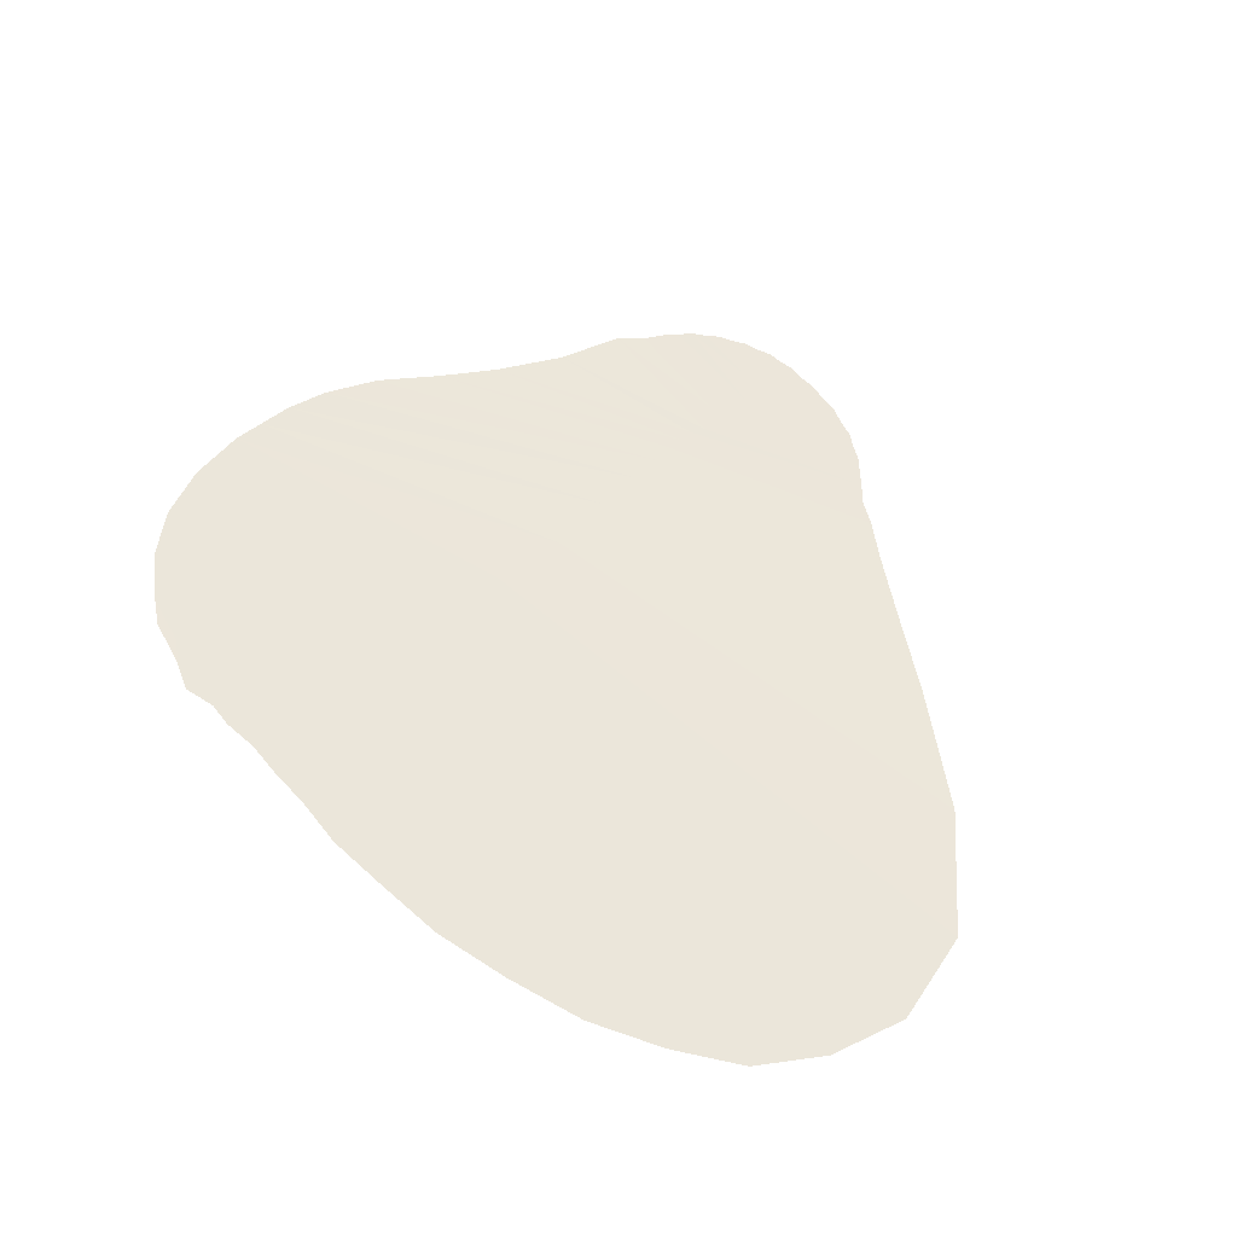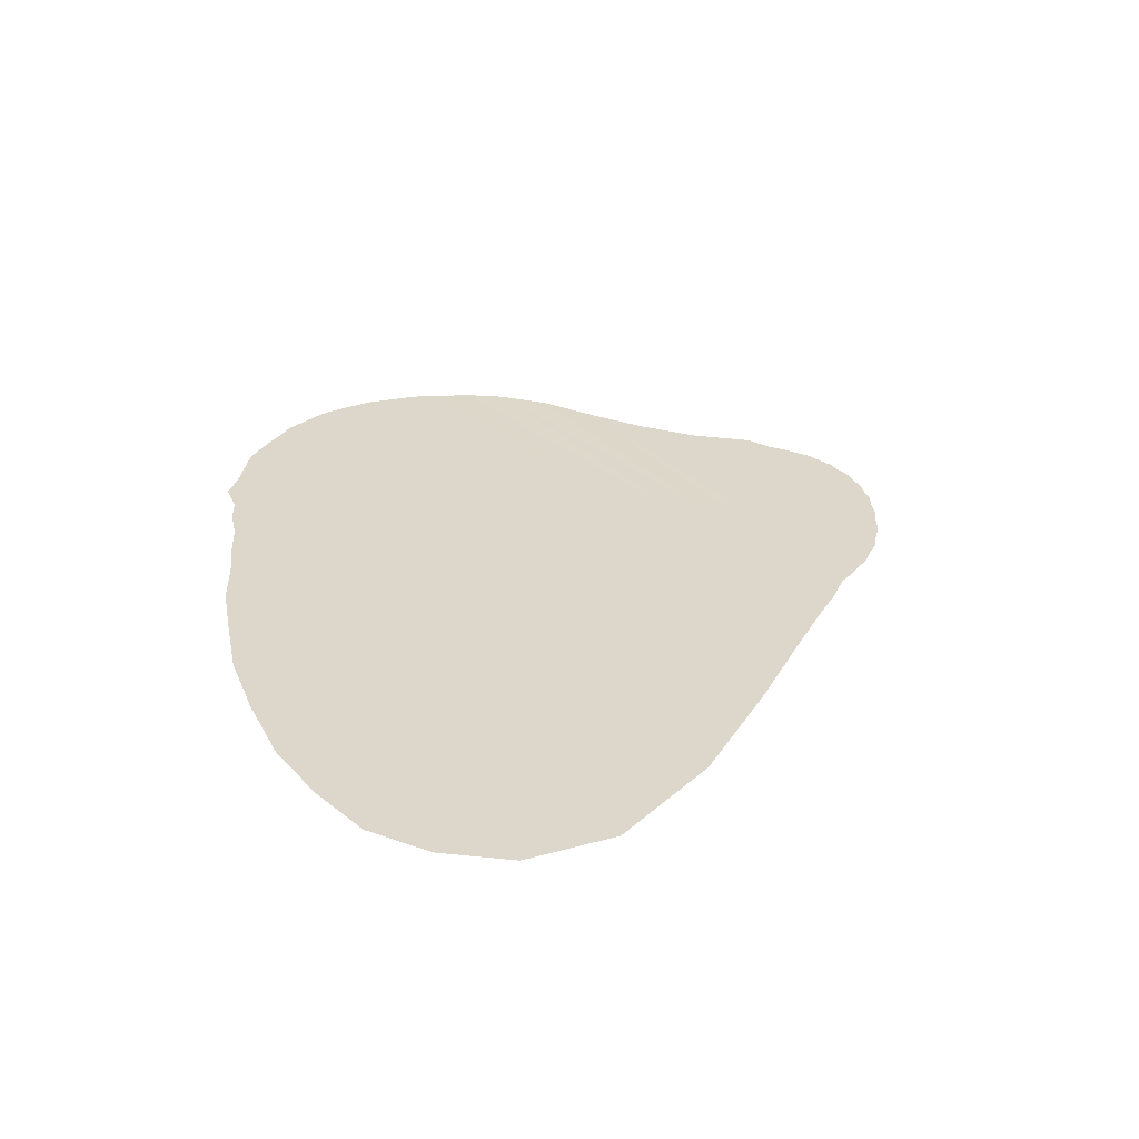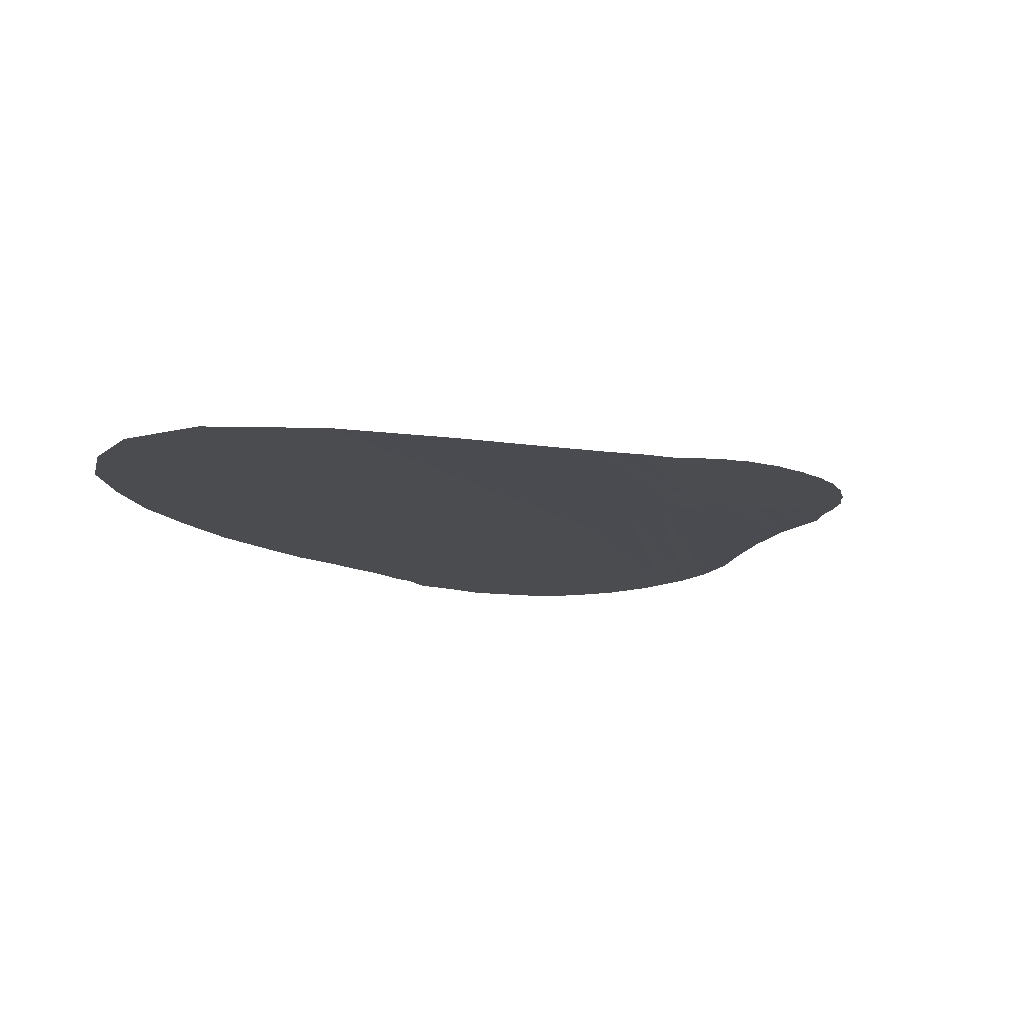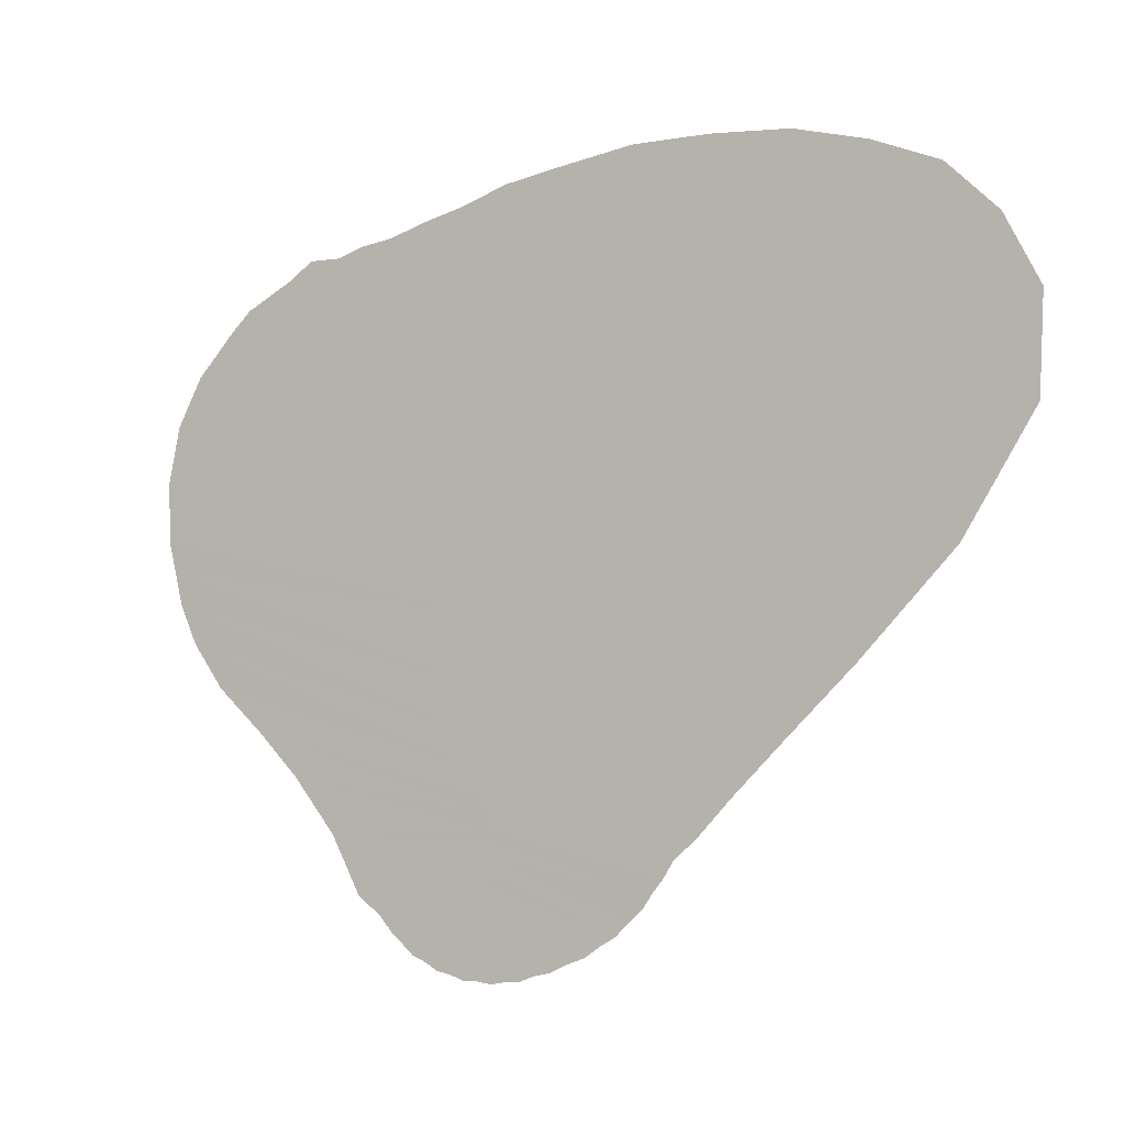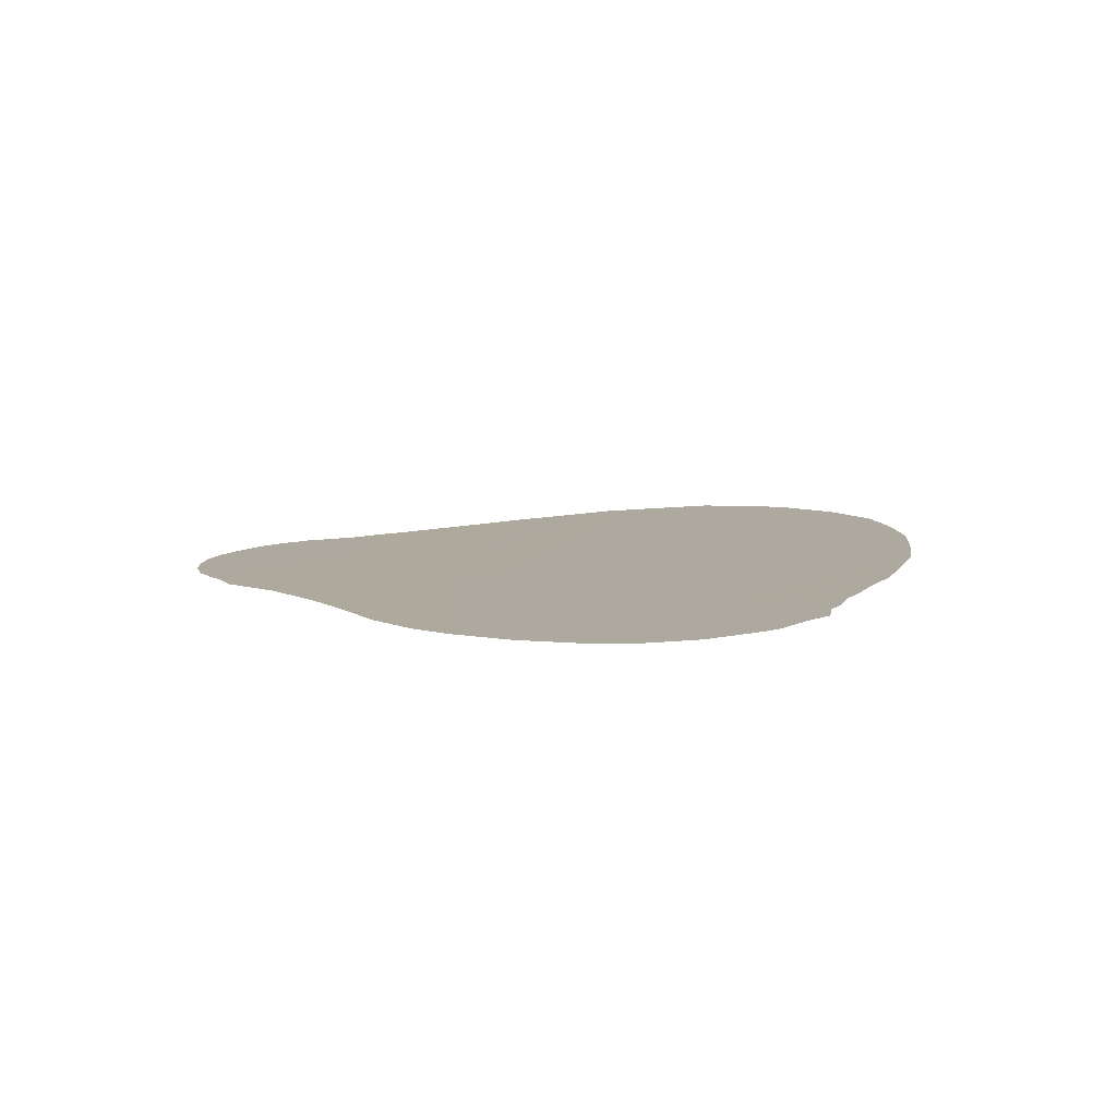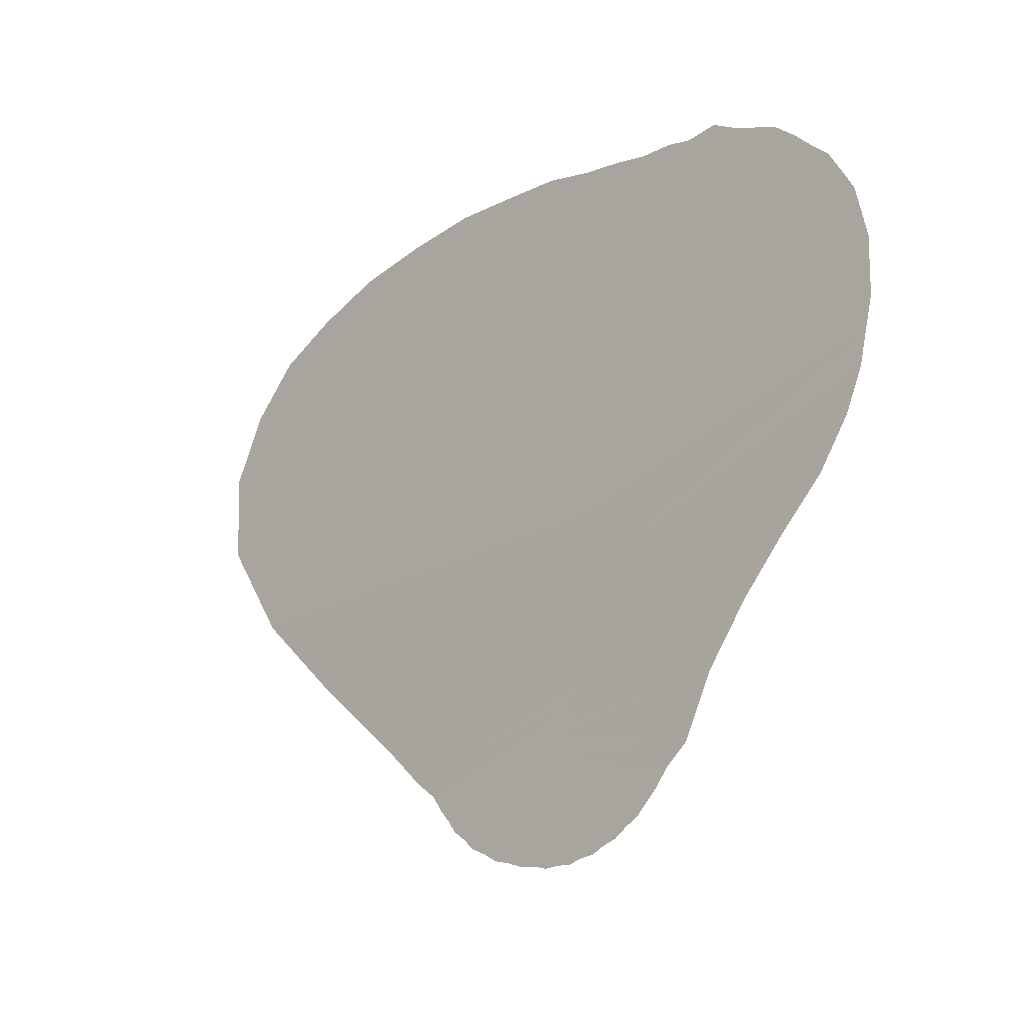
<metadata>
{"format":"obj","ext":"obj","renderer":"f3d","projection":"perspective","resolution":1024,"background":"white","views":[{"elev":54.7,"azim":36.3,"up":"+Y"},{"elev":30.7,"azim":71.6,"up":"+Y"},{"elev":-14.8,"azim":120.7,"up":"+Y"},{"elev":-7.3,"azim":31.1,"up":"+Z"},{"elev":9.1,"azim":-78.8,"up":"+Y"},{"elev":-25.5,"azim":-133.2,"up":"+Z"}]}
</metadata>
<code>
o Circle_Circle.001
v 0.1012 -0.005327 -1.049
v 0.03232 -0.005332 -1.043
v -0.03399 -0.005345 -1.023
v -0.09538 -0.005367 -0.9921
v -0.1497 -0.005354 -0.9446
v -0.2355 -0.004888 -0.869
v -0.4109 -0.002706 -0.6099
v -0.6245 -0.000839 -0.407
v -0.7423 -0.000576 -0.2127
v -0.7801 -0.000579 -0.06512
v -0.7855 -0.000581 0.06964
v -0.7588 -0.000583 0.199
v -0.6979 -0.000584 0.3114
v -0.611 -0.000584 0.4023
v -0.5063 -0.000583 0.4704
v -0.3869 -0.000551 0.5429
v -0.2521 -0.000551 0.5574
v -0.08366 -0.0005 0.5903
v 0.1295 -0.00039 0.6457
v 0.4392 -0.000242 0.6855
v 0.8061 -9.6e-05 0.6628
v 1.131 1.1e-05 0.5483
v 1.329 5.3e-05 0.2746
v 1.151 -0.000614 -0.202
v 0.7758 -0.003907 -0.5677
v 0.5858 -0.005368 -0.7525
v 0.5058 -0.005477 -0.8358
v 0.4587 -0.00543 -0.896
v 0.3979 -0.005396 -0.9492
v 0.3253 -0.005367 -0.9921
v 0.2436 -0.005345 -1.023
v 0.1702 -0.005332 -1.043
v 0.06741 -0.005319 -1.044
v -1.6e-05 -0.005328 -1.031
v -0.06376 -0.005346 -1.006
v -0.1215 -0.005371 -0.9688
v -0.1824 -0.005213 -0.9076
v -0.308 -0.003862 -0.7359
v -0.5126 -0.001675 -0.5083
v -0.7003 -0.000573 -0.3031
v -0.7624 -0.000578 -0.1338
v -0.7824 -0.00058 0.001121
v -0.7722 -0.000582 0.134
v -0.7287 -0.000584 0.2557
v -0.6534 -0.000584 0.3569
v -0.5609 -0.000569 0.4487
v -0.4471 -0.000569 0.5042
v -0.3204 -0.000564 0.537
v -0.1711 -0.000534 0.5665
v 0.01426 -0.000454 0.6114
v 0.2625 -0.000321 0.664
v 0.62 -0.000166 0.6806
v 0.9762 -3.6e-05 0.6146
v 1.249 4.3e-05 0.4323
v 1.317 4.3e-05 0.05538
v 0.934 -0.002373 -0.4208
v 0.659 -0.004912 -0.6782
v 0.5308 -0.005473 -0.798
v 0.4814 -0.005443 -0.8642
v 0.4276 -0.005403 -0.9208
v 0.361 -0.005371 -0.9687
v 0.2841 -0.005346 -1.006
v 0.2039 -0.005328 -1.031
v 0.1361 -0.005319 -1.044
v 0.1035 -0.005291 -1.034
v 0.1386 -0.005247 -1.013
v 0.1092 -0.005184 -0.9892
v 0.3188 -0.00533 -0.9784
v 0.138 -0.004956 -0.8884
v 0.1108 -0.004883 -0.8548
v 0.08293 -0.005112 -0.9569
v 0.09973 -0.004761 -0.7883
v 0.1066 -0.004718 -0.7568
v 0.08373 -0.004686 -0.7284
v 0.08395 -0.004637 -0.6958
v 0.06784 -0.004526 -0.6584
v 0.06776 -0.004236 -0.6083
v 0.0587 -0.003592 -0.5344
v 0.04665 -0.002512 -0.4254
v 0.03747 -0.001243 -0.2732
v -0.01891 -0.000591 -0.1089
v -0.04457 -0.000583 0.02276
v -0.1196 -0.000583 0.1195
v -0.1188 -0.000584 0.198
v -0.1921 -0.000584 0.2554
v -0.1695 -0.000584 0.3114
v -0.2477 -0.000584 0.3569
v -0.2092 -0.000584 0.4023
v -0.2869 -0.000584 0.4361
v -0.4962 -0.000584 0.4569
v -0.1677 -0.000549 0.5226
v -0.2482 -0.000557 0.5371
v 0.08619 -0.00482 -0.8205
f 2 33 65
f 2 65 66
f 3 34 67
f 16 90 91
f 31 62 68
f 4 71 69
f 5 36 70
f 28 72 60
f 4 35 71
f 6 72 73
f 7 38 74
f 7 74 75
f 8 39 76
f 8 76 77
f 9 40 78
f 9 78 79
f 10 41 80
f 10 80 81
f 11 42 82
f 11 82 83
f 12 43 84
f 12 84 85
f 13 44 86
f 13 86 87
f 14 45 88
f 14 88 89
f 18 92 50
f 15 46 47
f 16 92 48
f 6 37 93
f 93 70 29
f 93 37 70
f 37 5 70
f 48 49 17
f 48 92 49
f 92 18 49
f 47 90 16
f 47 46 90
f 46 14 90
f 50 91 19
f 50 92 91
f 92 16 91
f 89 51 19
f 89 88 51
f 88 20 51
f 88 87 20
f 88 45 87
f 45 13 87
f 87 52 20
f 87 86 52
f 86 21 52
f 86 85 21
f 86 44 85
f 44 12 85
f 85 53 21
f 85 84 53
f 84 22 53
f 84 83 22
f 84 43 83
f 43 11 83
f 83 54 22
f 83 82 54
f 82 23 54
f 82 81 23
f 82 42 81
f 42 10 81
f 81 55 23
f 81 80 55
f 80 24 55
f 80 79 24
f 80 41 79
f 41 9 79
f 79 56 24
f 79 78 56
f 78 25 56
f 78 77 25
f 78 40 77
f 40 8 77
f 77 57 25
f 77 76 57
f 76 26 57
f 76 75 26
f 76 39 75
f 39 7 75
f 75 58 26
f 75 74 58
f 74 27 58
f 74 73 27
f 74 38 73
f 38 6 73
f 73 59 27
f 73 72 59
f 72 28 59
f 71 67 31
f 71 35 67
f 35 3 67
f 60 93 29
f 60 72 93
f 72 6 93
f 70 69 29
f 70 36 69
f 36 4 69
f 69 68 29
f 69 71 68
f 71 31 68
f 68 61 29
f 68 62 61
f 62 30 61
f 91 89 19
f 91 90 89
f 90 14 89
f 67 66 31
f 67 34 66
f 34 2 66
f 66 63 31
f 66 65 63
f 65 32 63
f 65 64 32
f 65 33 64
f 33 1 64

</code>
